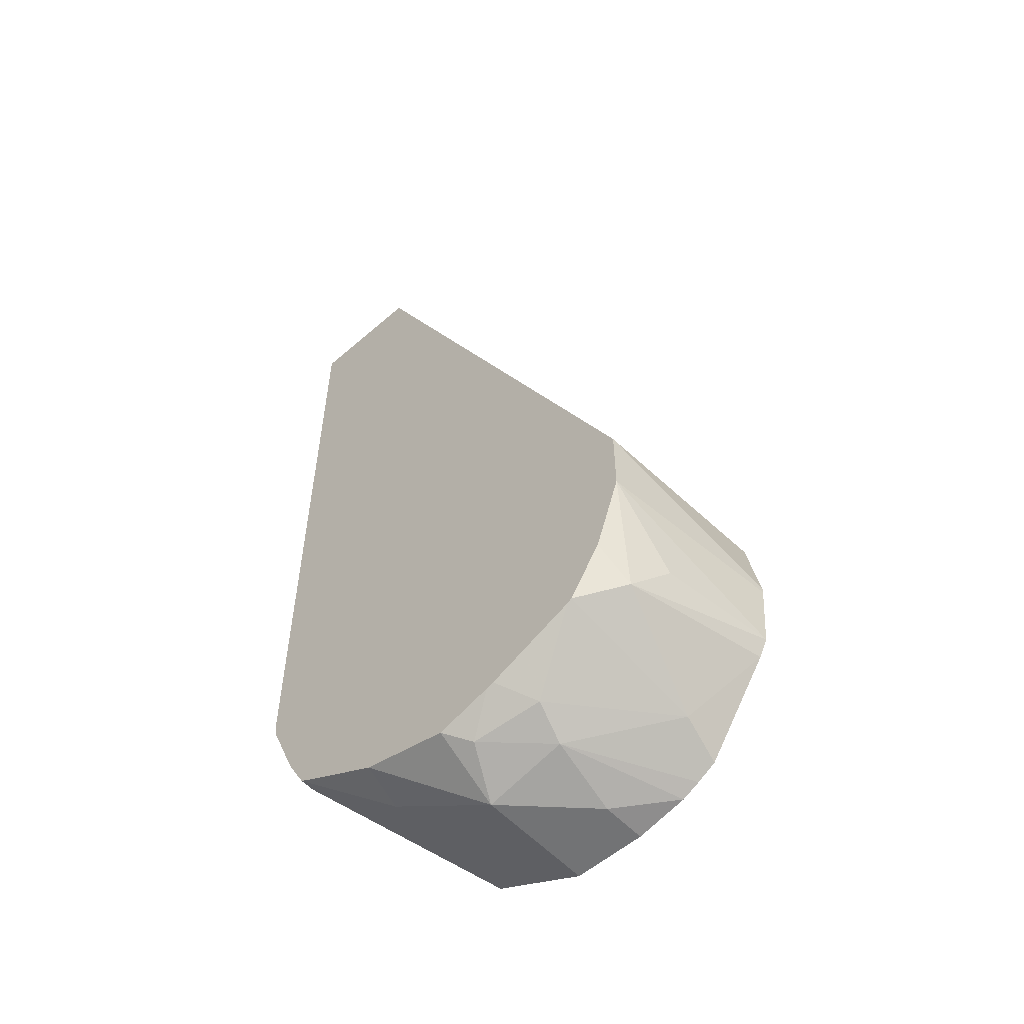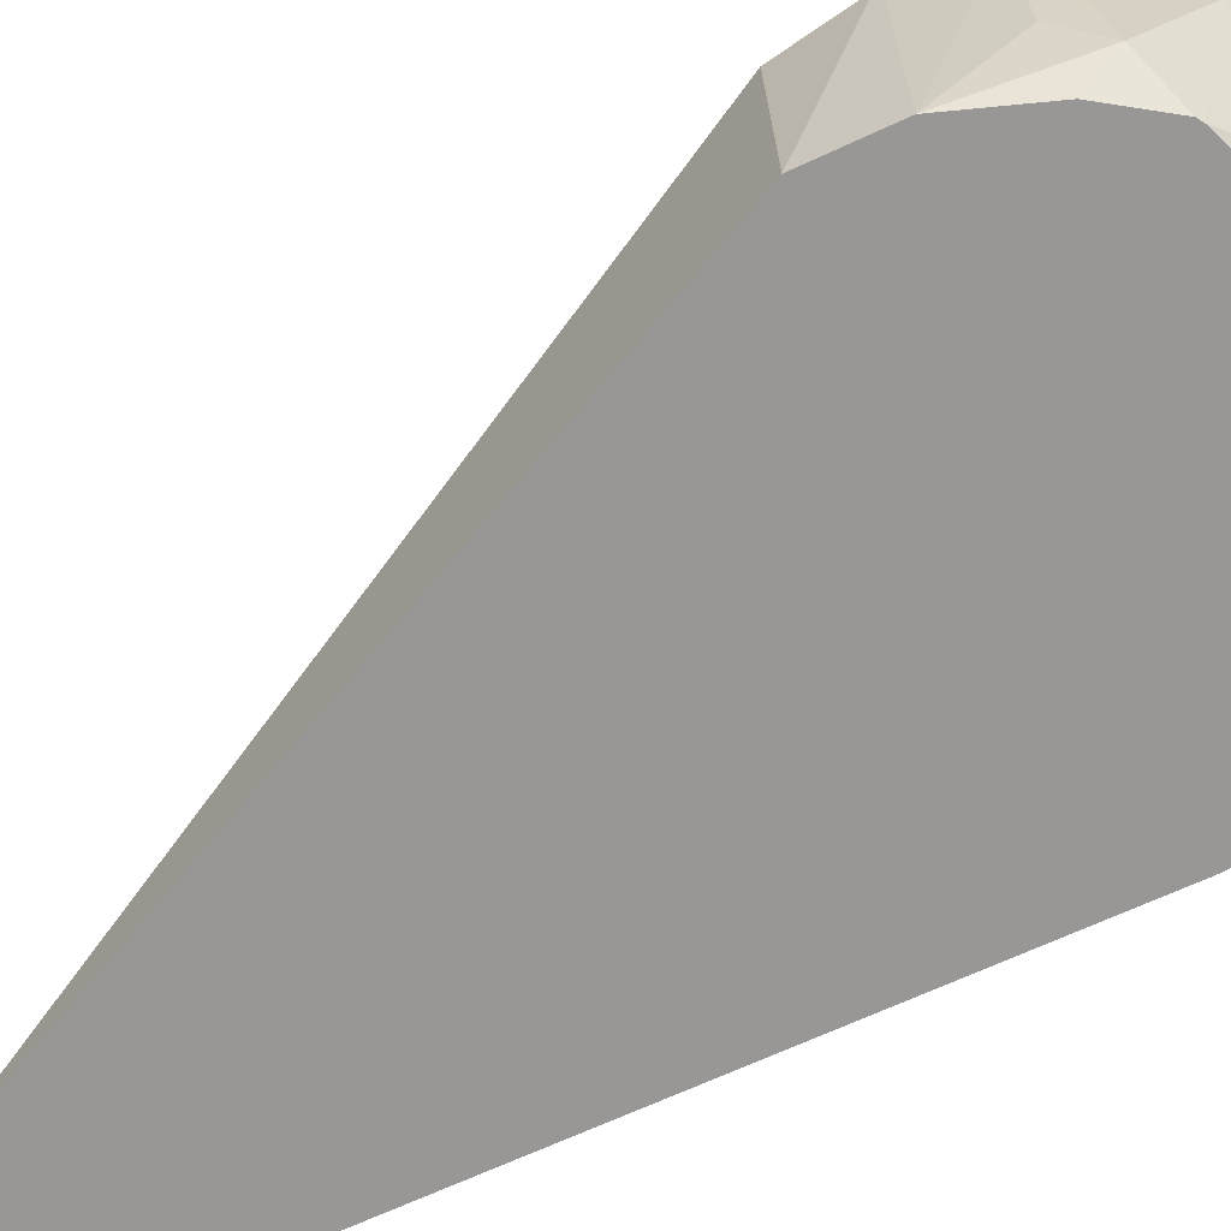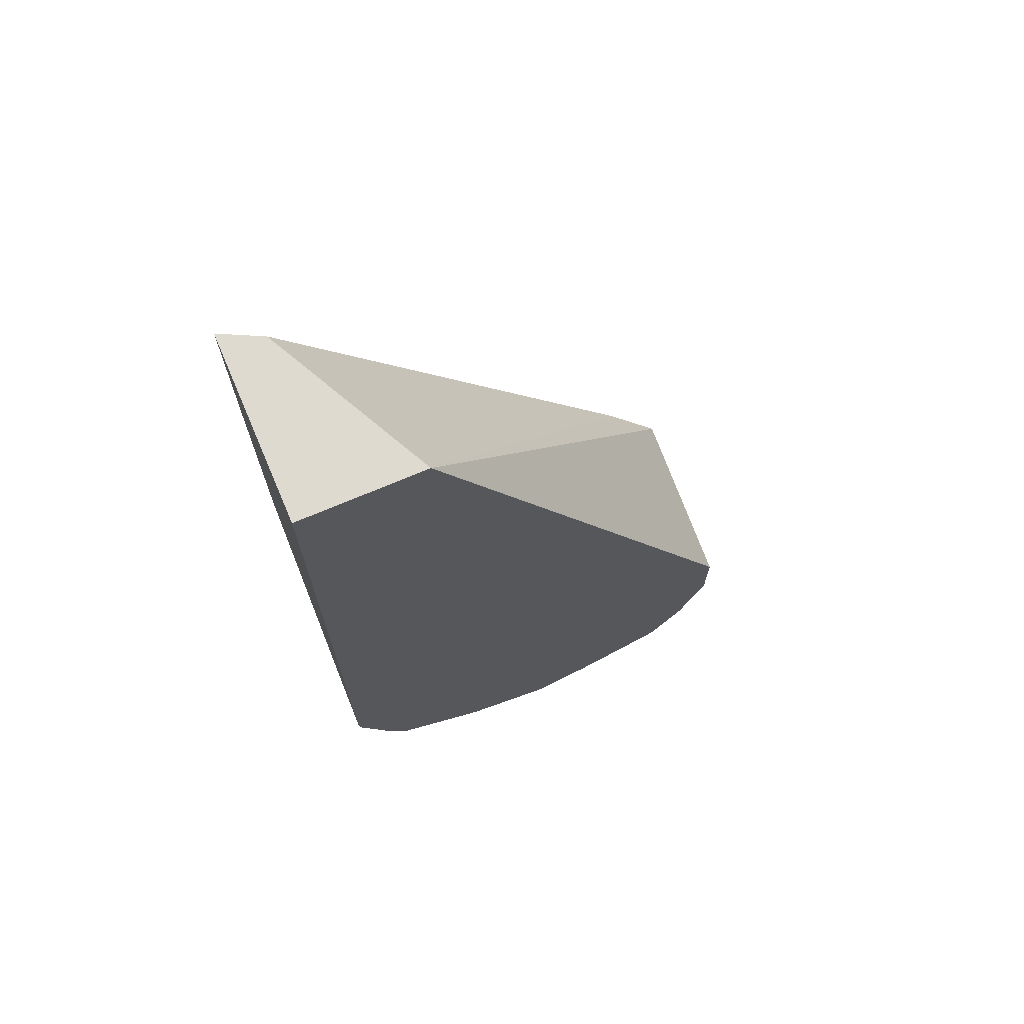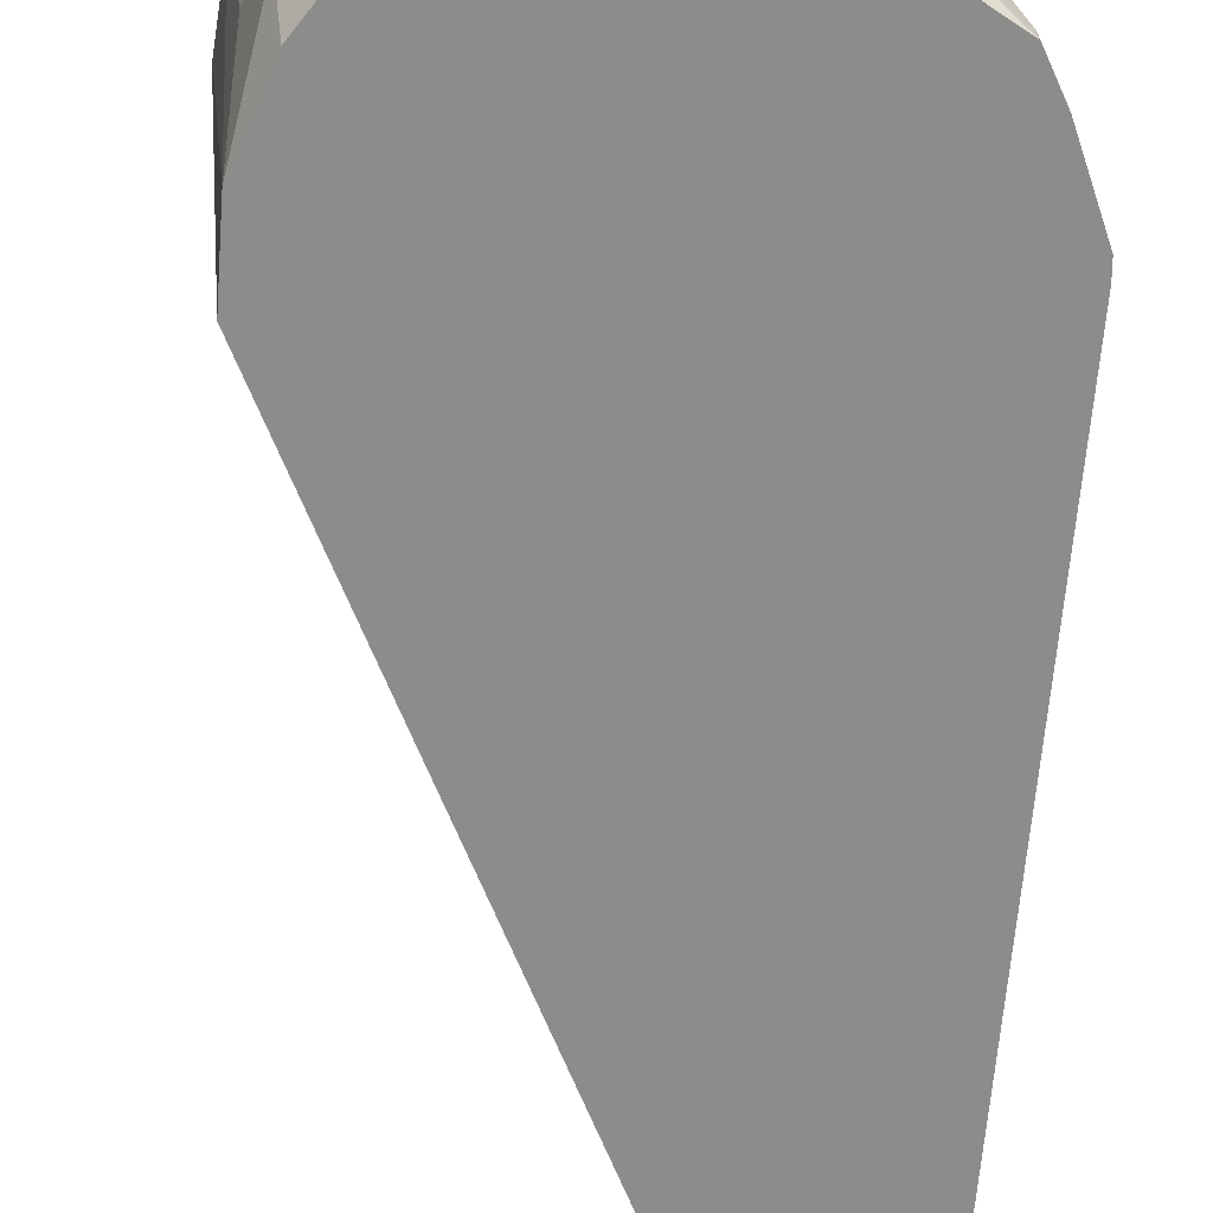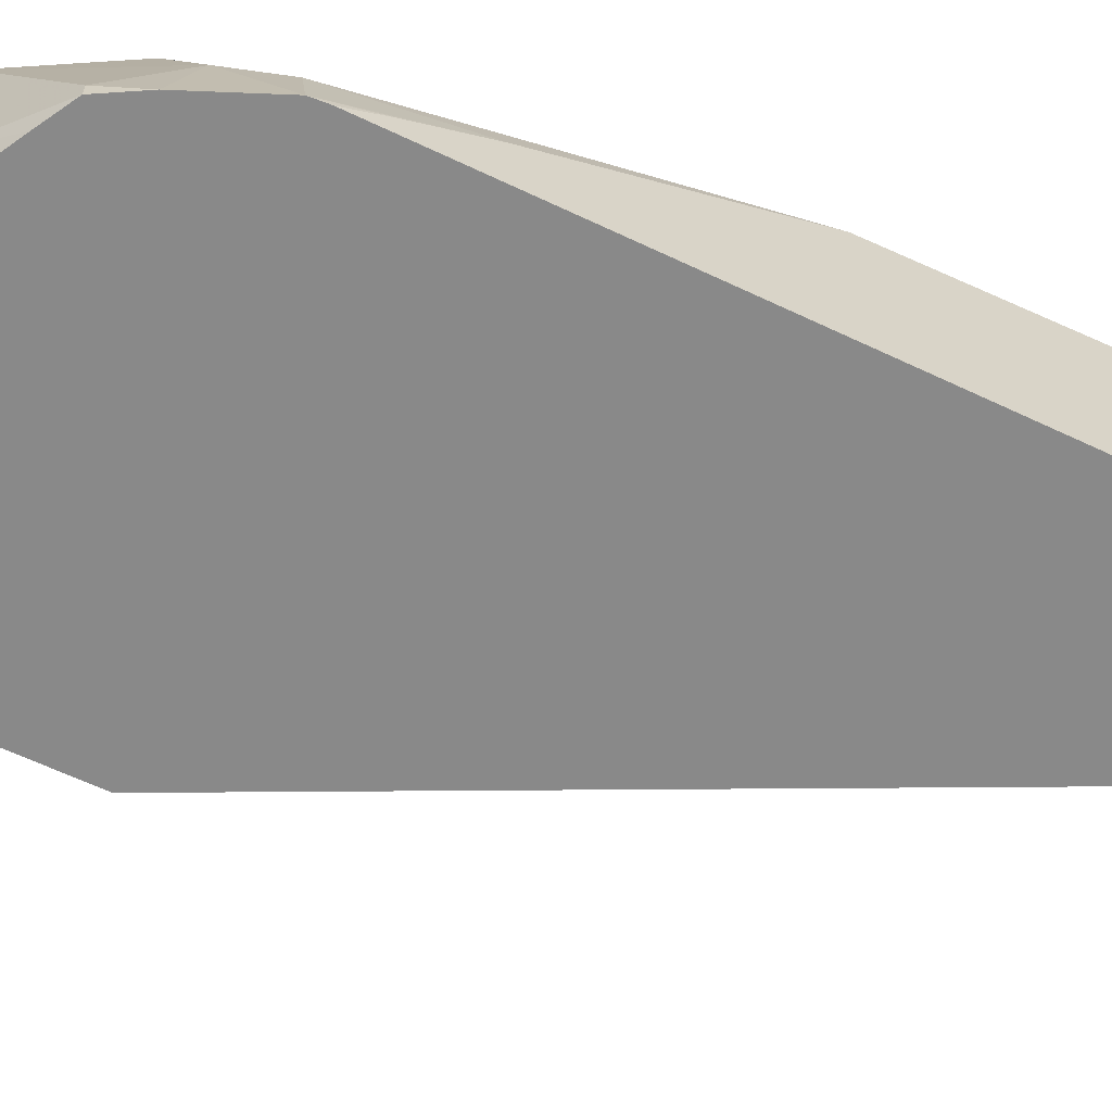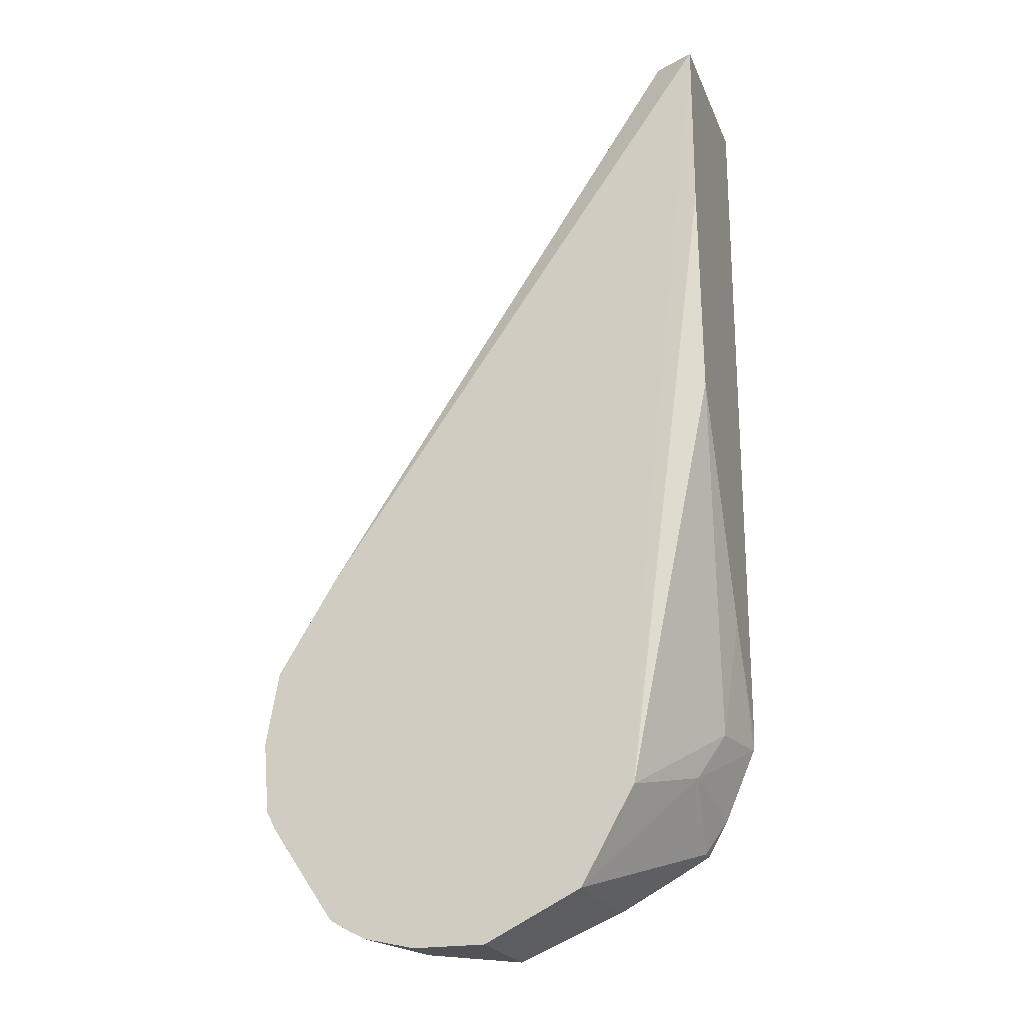
<metadata>
{"format":"obj","ext":"obj","renderer":"f3d","projection":"perspective","resolution":1024,"background":"white","views":[{"elev":-55.7,"azim":42.3,"up":"+Z"},{"elev":-68.2,"azim":114.8,"up":"+Y"},{"elev":70.6,"azim":-23.1,"up":"+Z"},{"elev":-64.1,"azim":175.4,"up":"+Y"},{"elev":-63.1,"azim":-115.6,"up":"+Y"},{"elev":-21.8,"azim":-161.9,"up":"+Z"}]}
</metadata>
<code>
v 0.4856 0.2422 -0.211
v 0.4856 0.2422 -0.2122
v 0.4823 0.2422 -0.1918
v 0.4796 0.1927 -0.1918
v 0.4796 0.1927 -0.211
v 0.4841 0.2422 -0.2302
v 0.4668 0.2422 -0.1663
v 0.3929 0.1927 -0.01423
v 0.4726 0.1927 -0.231
v 0.4748 0.2014 -0.2398
v 0.4796 0.211 -0.2302
v 0.4817 0.2422 -0.235
v 0.4412 0.2422 -0.1535
v 0.3601 0.242 -0.01423
v 0.3709 0.2366 -0.01423
v 0.3716 0.2352 -0.01423
v 0.3837 0.211 -0.01423
v 0.3601 0.1927 -0.01423
v 0.4638 0.1927 -0.2442
v 0.4668 0.2302 -0.2558
v 0.4646 0.2422 -0.2602
v 0.4221 0.2422 -0.1535
v 0.4139 0.2422 -0.1553
v 0.406 0.2422 -0.1593
v 0.3977 0.2422 -0.1638
v 0.3916 0.2422 -0.1685
v 0.3875 0.2422 -0.1767
v 0.3801 0.2422 -0.1918
v 0.3601 0.242 -0.06196
v 0.3601 0.1927 -0.2067
v 0.4626 0.1927 -0.245
v 0.446 0.2014 -0.259
v 0.4436 0.211 -0.2638
v 0.4595 0.2422 -0.2632
v 0.3801 0.2422 -0.211
v 0.3601 0.239 -0.1195
v 0.3821 0.2422 -0.2302
v 0.3601 0.1995 -0.1965
v 0.3604 0.1927 -0.211
v 0.4395 0.1927 -0.2546
v 0.4284 0.1982 -0.2622
v 0.4221 0.211 -0.2686
v 0.4412 0.2302 -0.2686
v 0.4547 0.2422 -0.2656
v 0.3645 0.211 -0.211
v 0.3601 0.2098 -0.179
v 0.3965 0.2422 -0.2558
v 0.3709 0.2174 -0.2238
v 0.3687 0.1927 -0.2302
v 0.4375 0.1927 -0.2552
v 0.4229 0.1927 -0.2594
v 0.4221 0.2422 -0.2686
v 0.3989 0.1927 -0.2534
v 0.3965 0.2046 -0.2558
v 0.4412 0.2422 -0.2686
v 0.3741 0.1966 -0.2398
v 0.3741 0.1927 -0.2398
v 0.3824 0.1927 -0.2444
f 20 33 34
f 20 32 33
f 20 34 21
f 29 35 37
f 13 22 14
f 30 38 39
f 31 40 32
f 20 31 32
f 32 41 33
f 32 40 41
f 29 37 36
f 19 31 20
f 14 23 24
f 14 38 30
f 14 46 38
f 14 36 46
f 14 35 29
f 14 28 35
f 14 27 28
f 14 26 27
f 14 25 26
f 14 24 25
f 33 41 42
f 14 22 23
f 14 30 18
f 33 42 43
f 48 56 49
f 33 44 34
f 12 20 21
f 54 58 57
f 53 58 54
f 49 56 57
f 47 57 56
f 47 54 57
f 47 56 48
f 43 55 44
f 42 47 52
f 42 54 47
f 42 53 54
f 42 51 53
f 42 55 43
f 42 52 55
f 41 51 42
f 41 50 51
f 40 50 41
f 39 48 49
f 39 45 48
f 39 46 45
f 38 46 39
f 37 48 45
f 37 47 48
f 36 45 46
f 36 37 45
f 33 43 44
f 10 20 12
f 14 29 36
f 9 19 10
f 3 7 8
f 2 5 6
f 1 5 2
f 1 4 5
f 1 3 4
f 1 7 3
f 1 13 7
f 1 22 13
f 1 24 23
f 1 25 24
f 1 26 25
f 1 27 26
f 1 28 27
f 1 35 28
f 1 37 35
f 1 47 37
f 1 52 47
f 1 55 52
f 1 44 55
f 1 34 44
f 1 21 34
f 1 12 21
f 1 6 12
f 1 2 6
f 10 19 20
f 3 8 4
f 4 8 18
f 1 23 22
f 4 30 39
f 8 14 18
f 8 15 14
f 8 16 15
f 4 18 30
f 7 17 8
f 7 16 17
f 7 15 16
f 7 14 15
f 7 13 14
f 6 10 12
f 6 11 10
f 5 11 6
f 5 10 11
f 8 17 16
f 4 9 5
f 5 9 10
f 4 57 58
f 4 58 53
f 4 53 51
f 4 51 50
f 4 49 57
f 4 40 31
f 4 31 19
f 4 19 9
f 4 50 40
f 4 39 49

</code>
